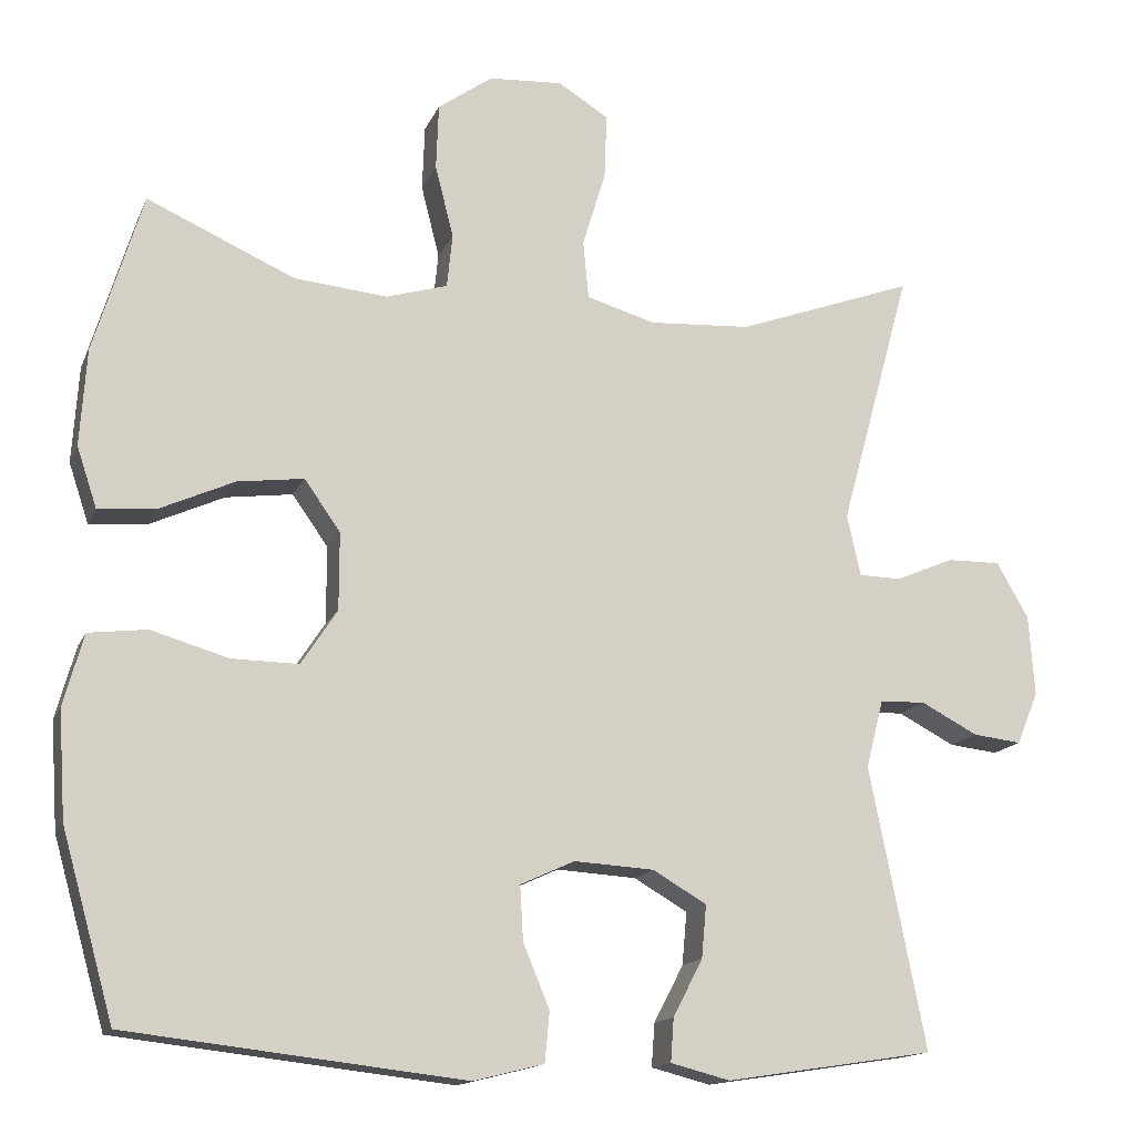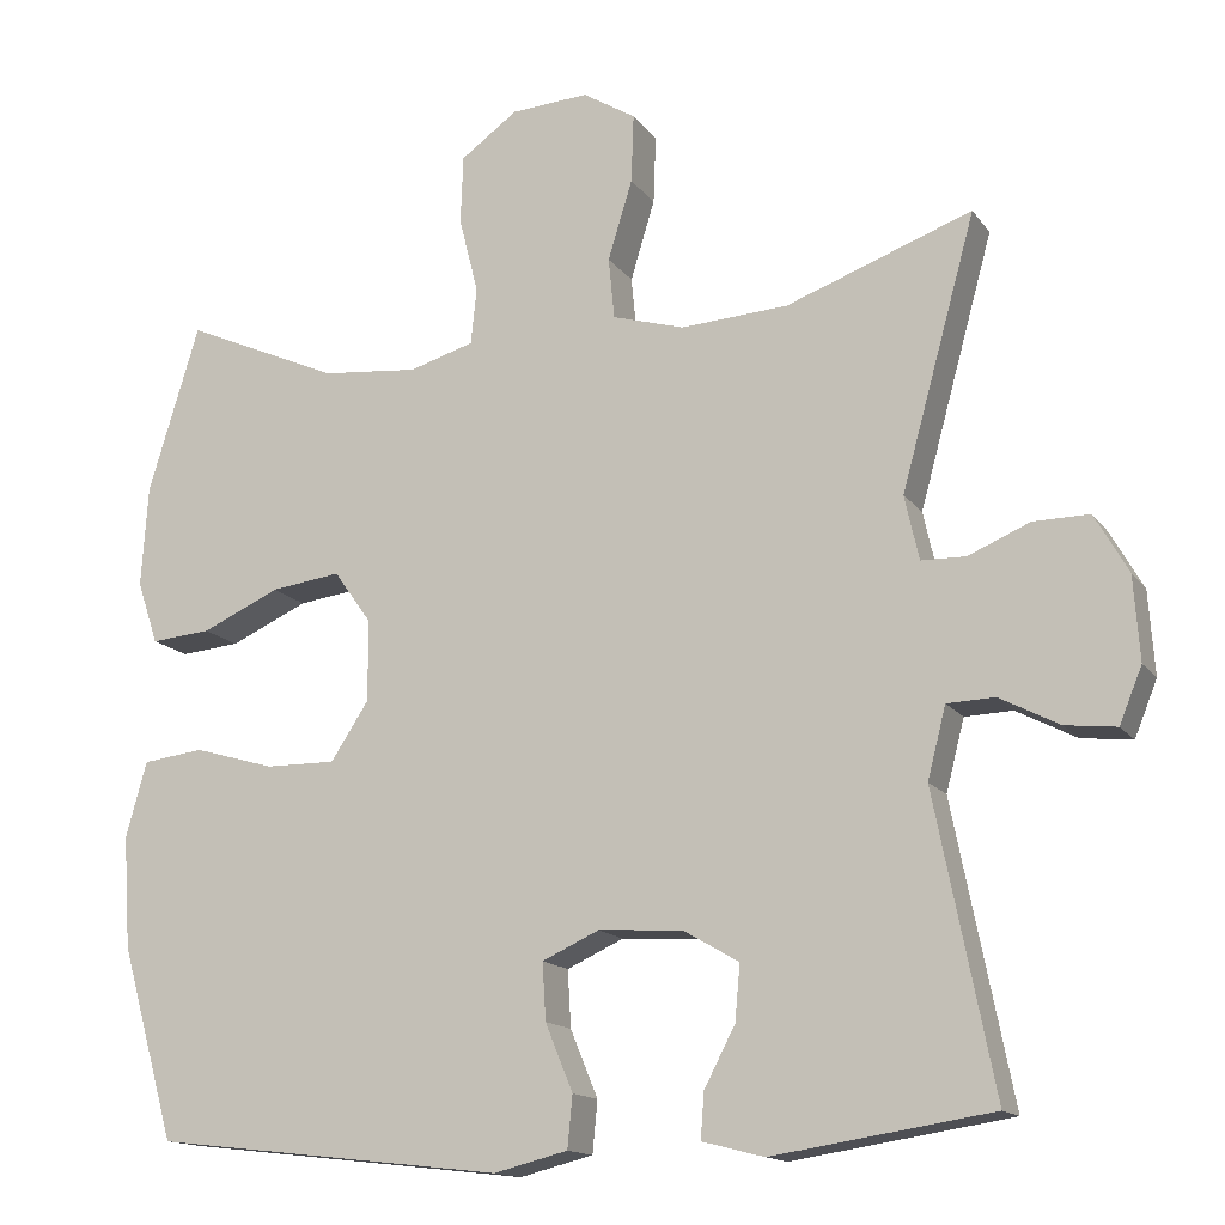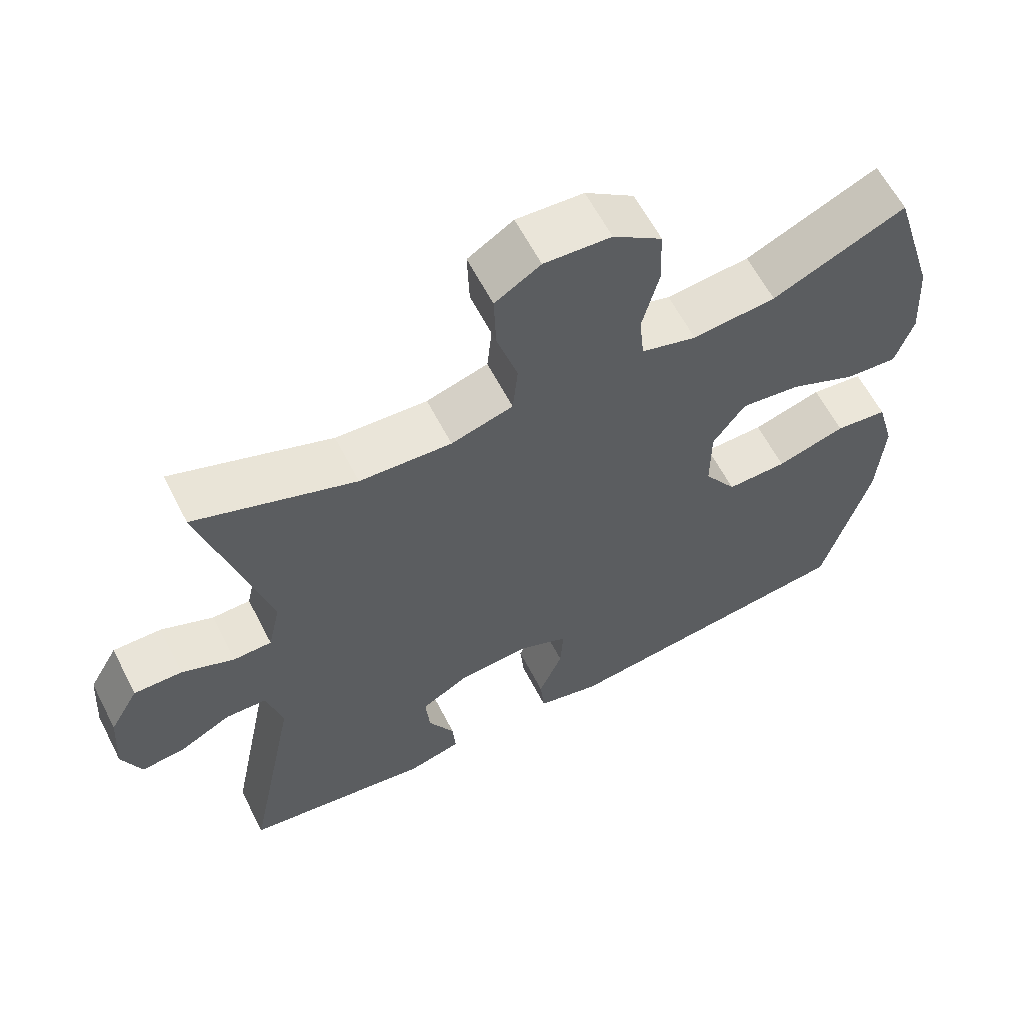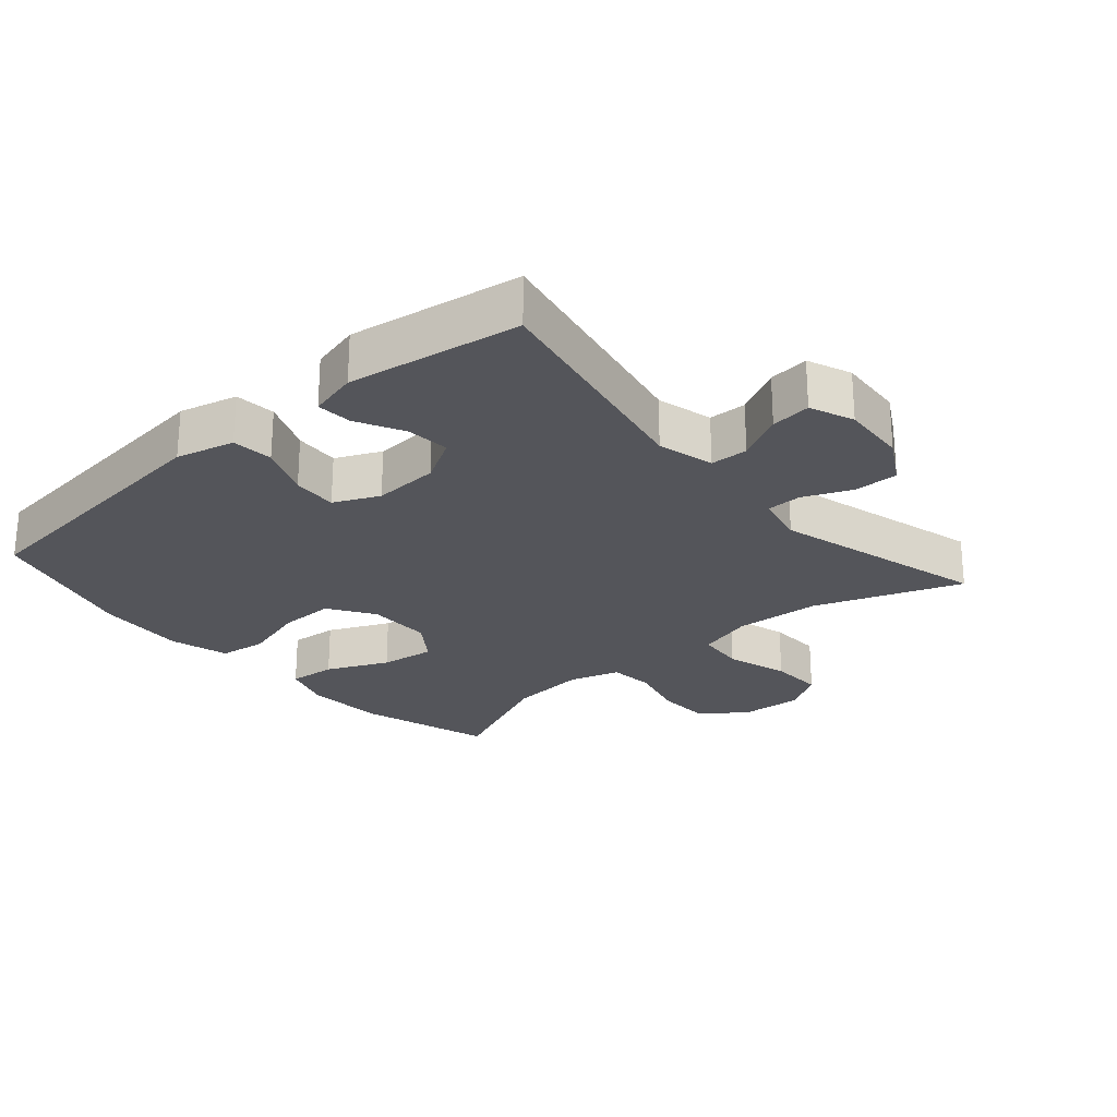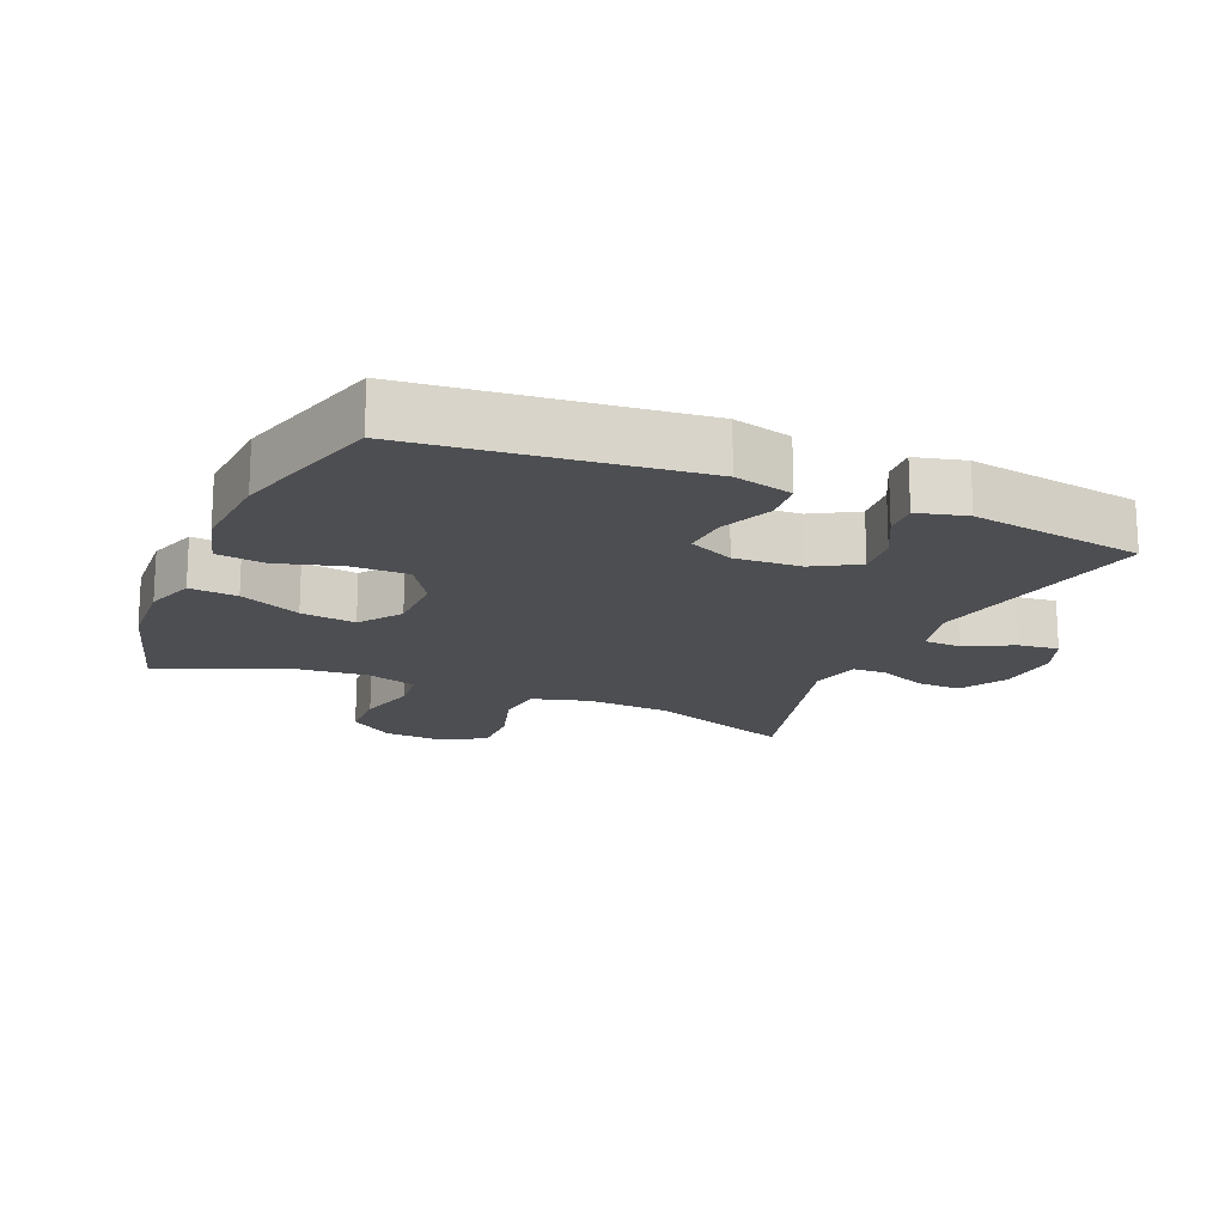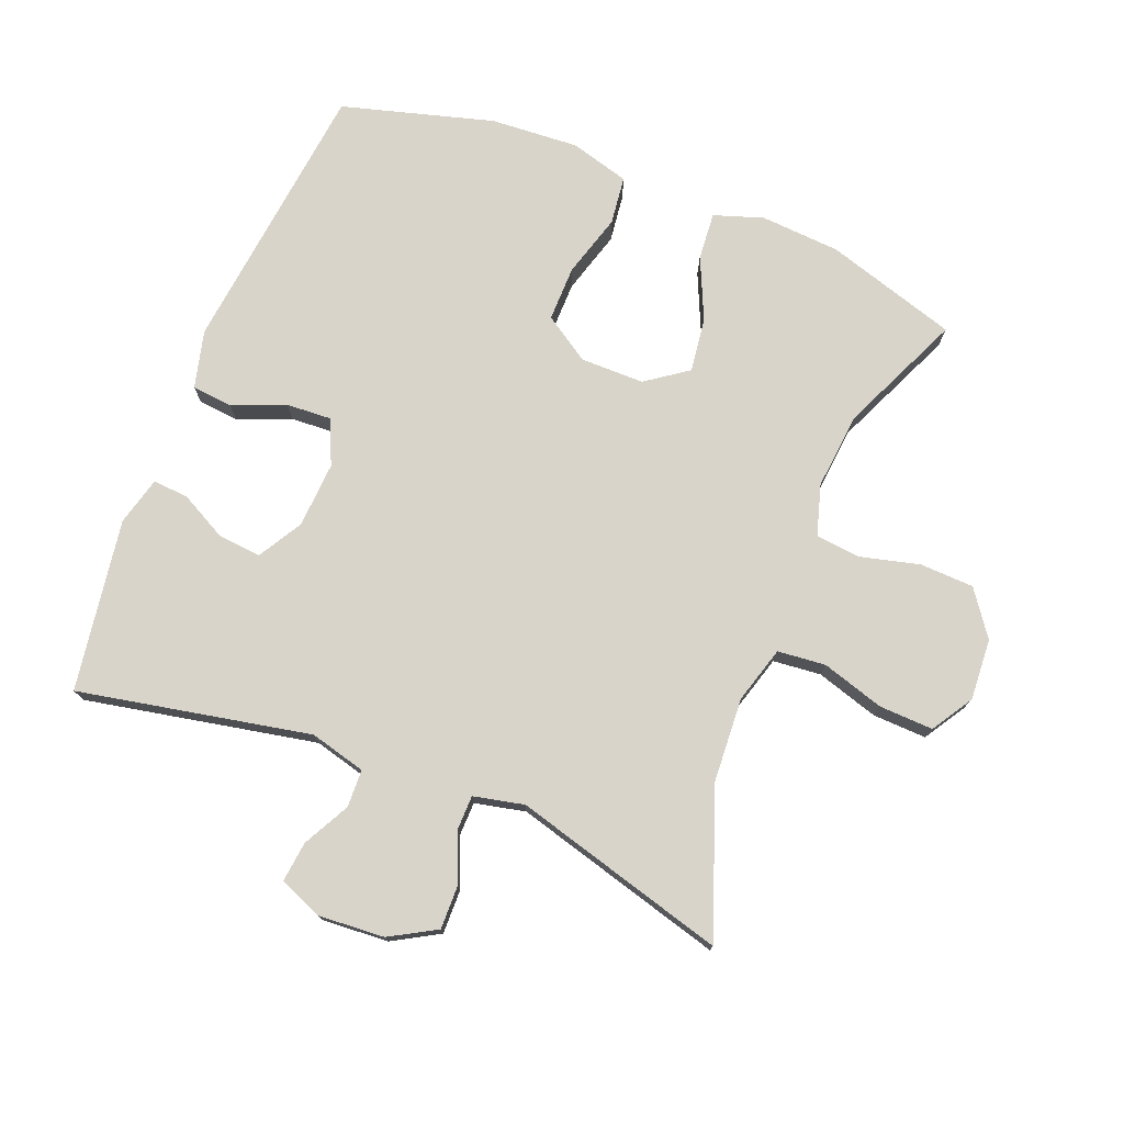
<metadata>
{"format":"obj","ext":"obj","renderer":"f3d","projection":"perspective","resolution":1024,"background":"white","views":[{"elev":-14.9,"azim":162.6,"up":"+Z"},{"elev":-14.7,"azim":-157.1,"up":"+Z"},{"elev":61.4,"azim":-27.2,"up":"+Z"},{"elev":-25.0,"azim":-139.1,"up":"+Y"},{"elev":-17.1,"azim":156.6,"up":"+Y"},{"elev":75.7,"azim":-68.3,"up":"+Y"}]}
</metadata>
<code>
v -0.5 0.07 -0.5
v -0.43 0.07 -0.148
v -0.452 0.07 -0.063
v -0.509 0.07 -0.061
v -0.58 0.07 -0.098
v -0.641 0.07 -0.105
v -0.668 0.07 -0.039
v -0.661 0.07 0.061
v -0.621 0.07 0.131
v -0.554 0.07 0.13
v -0.481 0.07 0.099
v -0.428 0.07 0.1
v -0.411 0.07 0.177
v -0.5 0.07 0.5
v -0.278 0.07 0.419
v -0.15 0.07 0.411
v -0.064 0.07 0.436
v -0.057 0.07 0.509
v -0.086 0.07 0.604
v -0.089 0.07 0.686
v -0.026 0.07 0.725
v 0.067 0.07 0.719
v 0.135 0.07 0.67
v 0.138 0.07 0.588
v 0.115 0.07 0.497
v 0.122 0.07 0.43
v 0.199 0.07 0.407
v 0.315 0.07 0.418
v 0.5 0.07 0.5
v 0.561 0.07 0.3
v 0.569 0.07 0.179
v 0.544 0.07 0.104
v 0.472 0.07 0.11
v 0.379 0.07 0.152
v 0.296 0.07 0.163
v 0.251 0.07 0.1
v 0.251 0.07 0.003
v 0.296 0.07 -0.066
v 0.38 0.07 -0.065
v 0.476 0.07 -0.037
v 0.549 0.07 -0.046
v 0.574 0.07 -0.136
v 0.565 0.07 -0.27
v 0.5 0.07 -0.5
v 0.08 0.07 -0.548
v -0.008 0.07 -0.526
v -0.014 0.07 -0.464
v 0.019 0.07 -0.384
v 0.023 0.07 -0.316
v -0.045 0.07 -0.285
v -0.145 0.07 -0.291
v -0.212 0.07 -0.33
v -0.206 0.07 -0.396
v -0.169 0.07 -0.467
v -0.165 0.07 -0.521
v -0.239 0.07 -0.54
v -0.5 0 -0.5
v -0.43 0 -0.148
v -0.452 0 -0.063
v -0.509 0 -0.061
v -0.58 0 -0.098
v -0.641 0 -0.105
v -0.668 0 -0.039
v -0.661 0 0.061
v -0.621 0 0.131
v -0.554 0 0.13
v -0.481 0 0.099
v -0.428 0 0.1
v -0.411 0 0.177
v -0.5 0 0.5
v -0.278 0 0.419
v -0.15 0 0.411
v -0.064 0 0.436
v -0.057 0 0.509
v -0.086 0 0.604
v -0.089 0 0.686
v -0.026 0 0.725
v 0.067 0 0.719
v 0.135 0 0.67
v 0.138 0 0.588
v 0.115 0 0.497
v 0.122 0 0.43
v 0.199 0 0.407
v 0.315 0 0.418
v 0.5 0 0.5
v 0.561 0 0.3
v 0.569 0 0.179
v 0.544 0 0.104
v 0.472 0 0.11
v 0.379 0 0.152
v 0.296 0 0.163
v 0.251 0 0.1
v 0.251 0 0.003
v 0.296 0 -0.066
v 0.38 0 -0.065
v 0.476 0 -0.037
v 0.549 0 -0.046
v 0.574 0 -0.136
v 0.565 0 -0.27
v 0.5 0 -0.5
v 0.08 0 -0.548
v -0.008 0 -0.526
v -0.014 0 -0.464
v 0.019 0 -0.384
v 0.023 0 -0.316
v -0.045 0 -0.285
v -0.145 0 -0.291
v -0.212 0 -0.33
v -0.206 0 -0.396
v -0.169 0 -0.467
v -0.165 0 -0.521
v -0.239 0 -0.54
f 56 1 2
f 55 56 2
f 54 55 2
f 53 54 2
f 52 53 2 3
f 51 52 3
f 50 51 3
f 49 50 3
f 46 47 48
f 45 46 48
f 44 45 48
f 43 44 48
f 42 43 48
f 41 42 48
f 40 41 48
f 39 40 48
f 38 39 48 49
f 37 38 49 3
f 32 33 34
f 31 32 34
f 30 31 34
f 29 30 34
f 28 29 34
f 27 28 34 35
f 26 27 35 36
f 23 24 25
f 22 23 25
f 21 22 25
f 20 21 25
f 19 20 25
f 18 19 25
f 17 18 25 26
f 37 3 4
f 36 37 4
f 26 36 4
f 17 26 4
f 16 17 4
f 9 10 11
f 8 9 11
f 7 8 11
f 6 7 11
f 5 6 11
f 4 5 11
f 4 11 12
f 16 4 12
f 15 16 12 13
f 13 14 15
f 58 57 112
f 58 112 111
f 58 111 110
f 58 110 109
f 59 58 109 108
f 59 108 107
f 59 107 106
f 59 106 105
f 104 103 102
f 104 102 101
f 104 101 100
f 104 100 99
f 104 99 98
f 104 98 97
f 104 97 96
f 104 96 95
f 105 104 95 94
f 59 105 94 93
f 90 89 88
f 90 88 87
f 90 87 86
f 90 86 85
f 90 85 84
f 91 90 84 83
f 92 91 83 82
f 81 80 79
f 81 79 78
f 81 78 77
f 81 77 76
f 81 76 75
f 81 75 74
f 82 81 74 73
f 60 59 93
f 60 93 92
f 60 92 82
f 60 82 73
f 60 73 72
f 67 66 65
f 67 65 64
f 67 64 63
f 67 63 62
f 67 62 61
f 67 61 60
f 68 67 60
f 68 60 72
f 69 68 72 71
f 71 70 69
f 1 57 58 2
f 2 58 59 3
f 3 59 60 4
f 4 60 61 5
f 5 61 62 6
f 6 62 63 7
f 7 63 64 8
f 8 64 65 9
f 9 65 66 10
f 10 66 67 11
f 11 67 68 12
f 12 68 69 13
f 13 69 70 14
f 14 70 71 15
f 15 71 72 16
f 16 72 73 17
f 17 73 74 18
f 18 74 75 19
f 19 75 76 20
f 20 76 77 21
f 21 77 78 22
f 22 78 79 23
f 23 79 80 24
f 24 80 81 25
f 25 81 82 26
f 26 82 83 27
f 27 83 84 28
f 28 84 85 29
f 29 85 86 30
f 30 86 87 31
f 31 87 88 32
f 32 88 89 33
f 33 89 90 34
f 34 90 91 35
f 35 91 92 36
f 36 92 93 37
f 37 93 94 38
f 38 94 95 39
f 39 95 96 40
f 40 96 97 41
f 41 97 98 42
f 42 98 99 43
f 43 99 100 44
f 44 100 101 45
f 45 101 102 46
f 46 102 103 47
f 47 103 104 48
f 48 104 105 49
f 49 105 106 50
f 50 106 107 51
f 51 107 108 52
f 52 108 109 53
f 53 109 110 54
f 54 110 111 55
f 55 111 112 56
f 56 112 57 1

</code>
